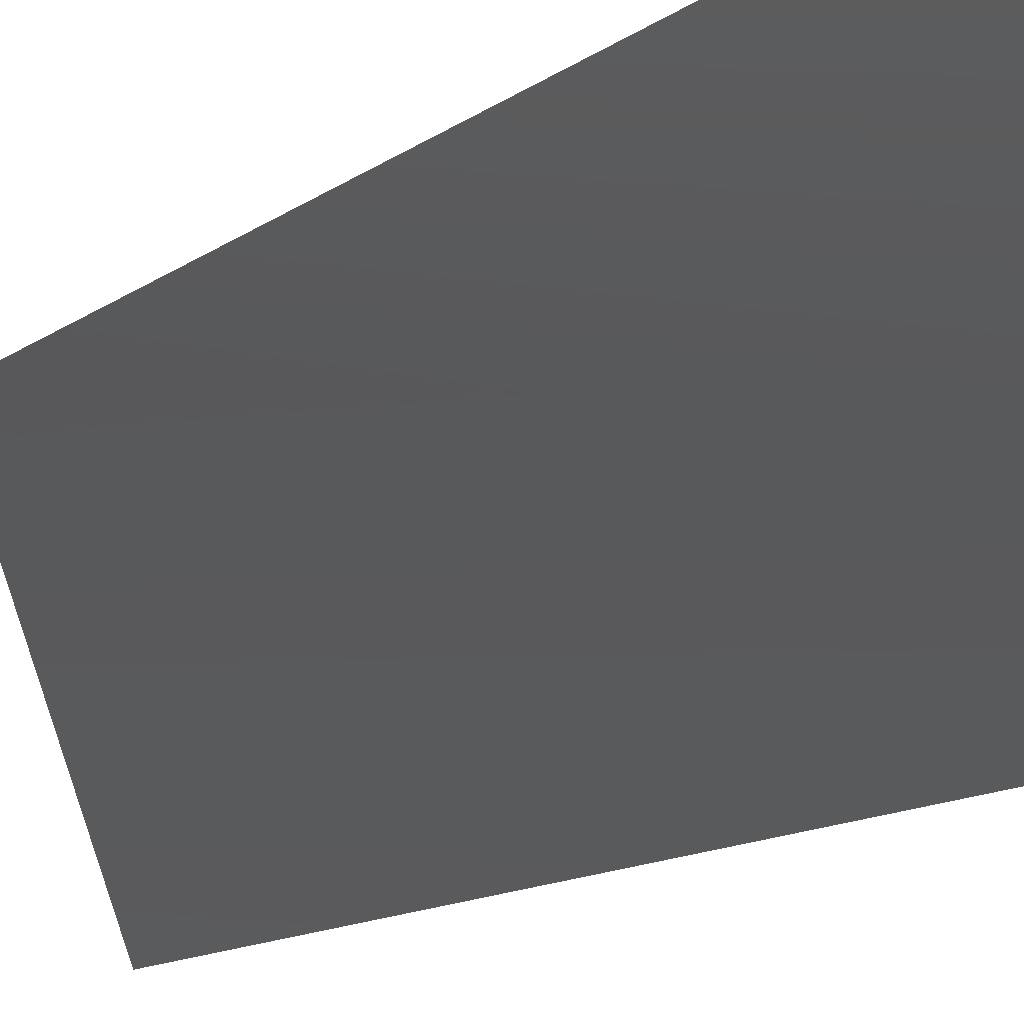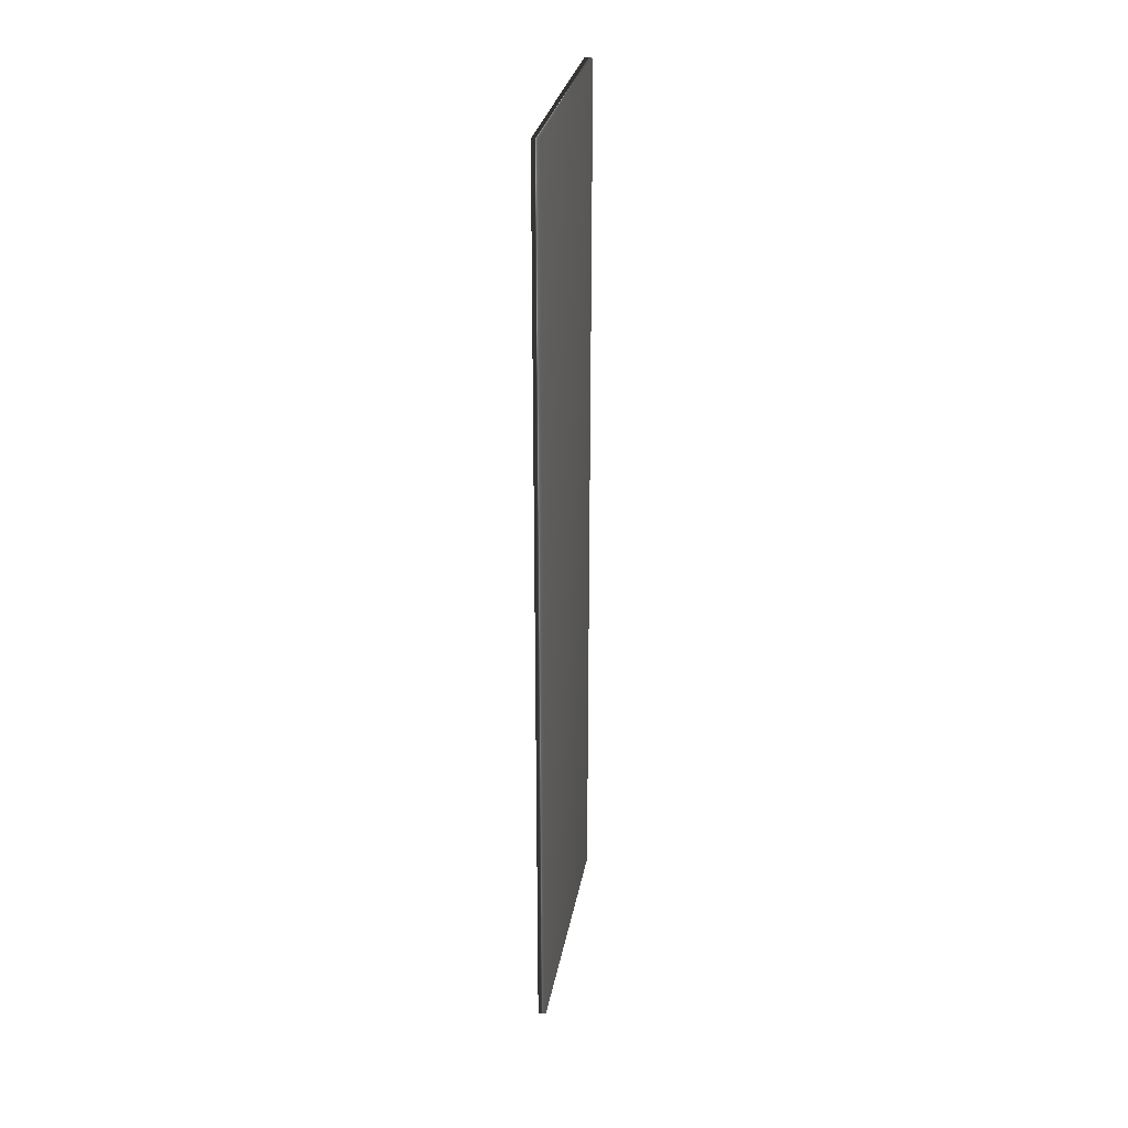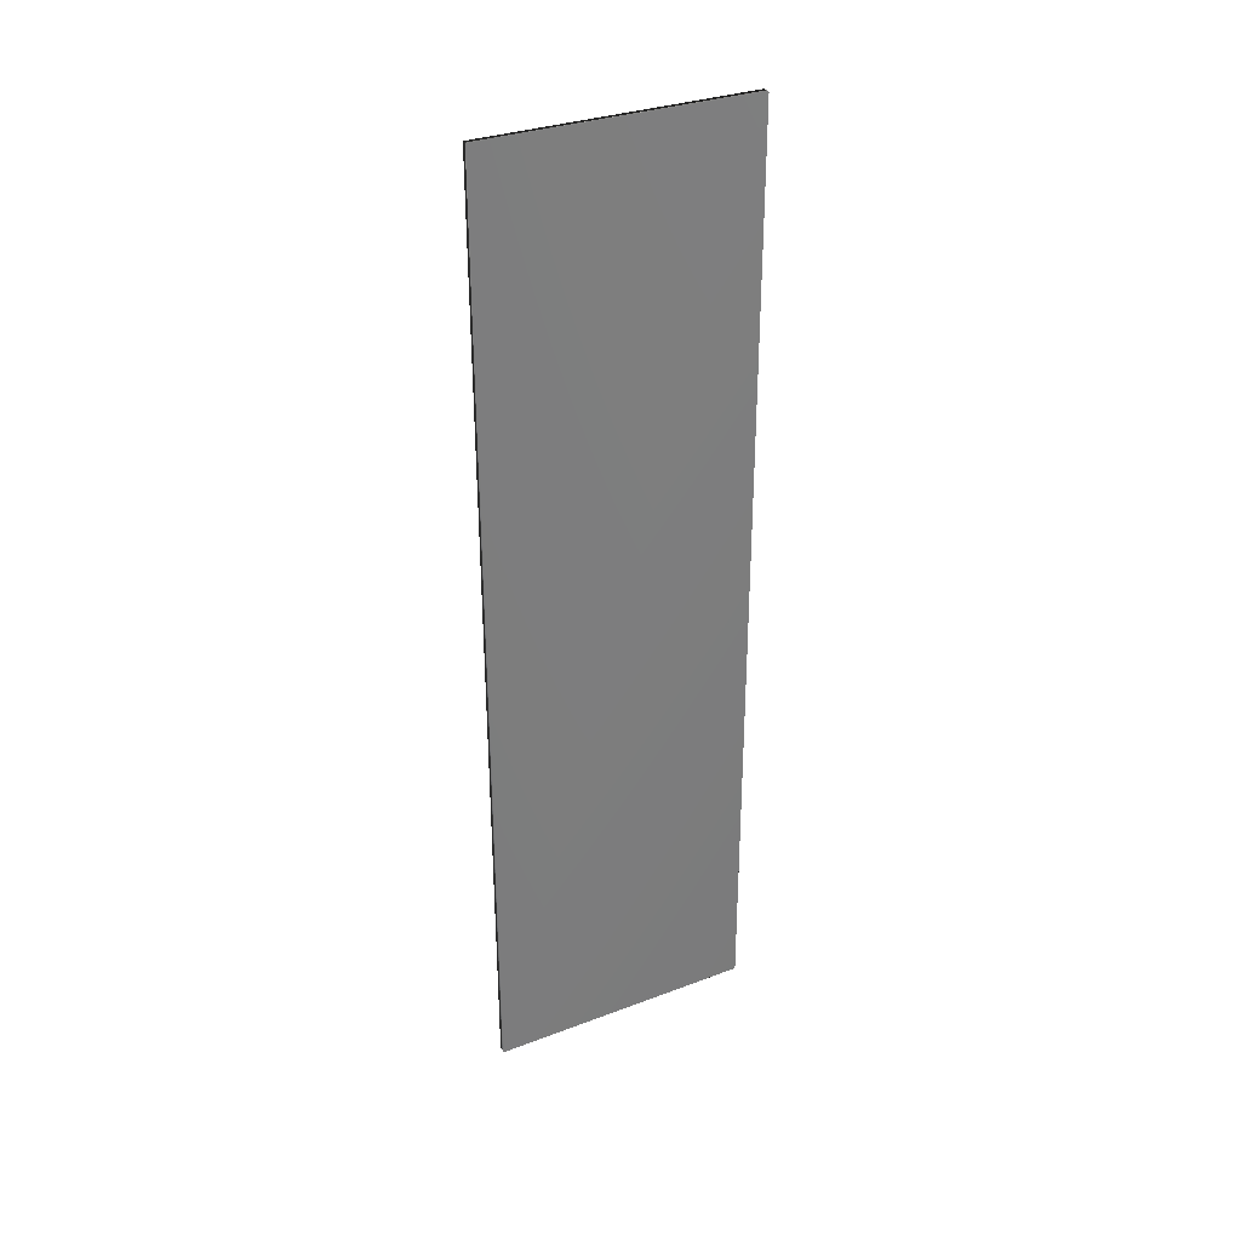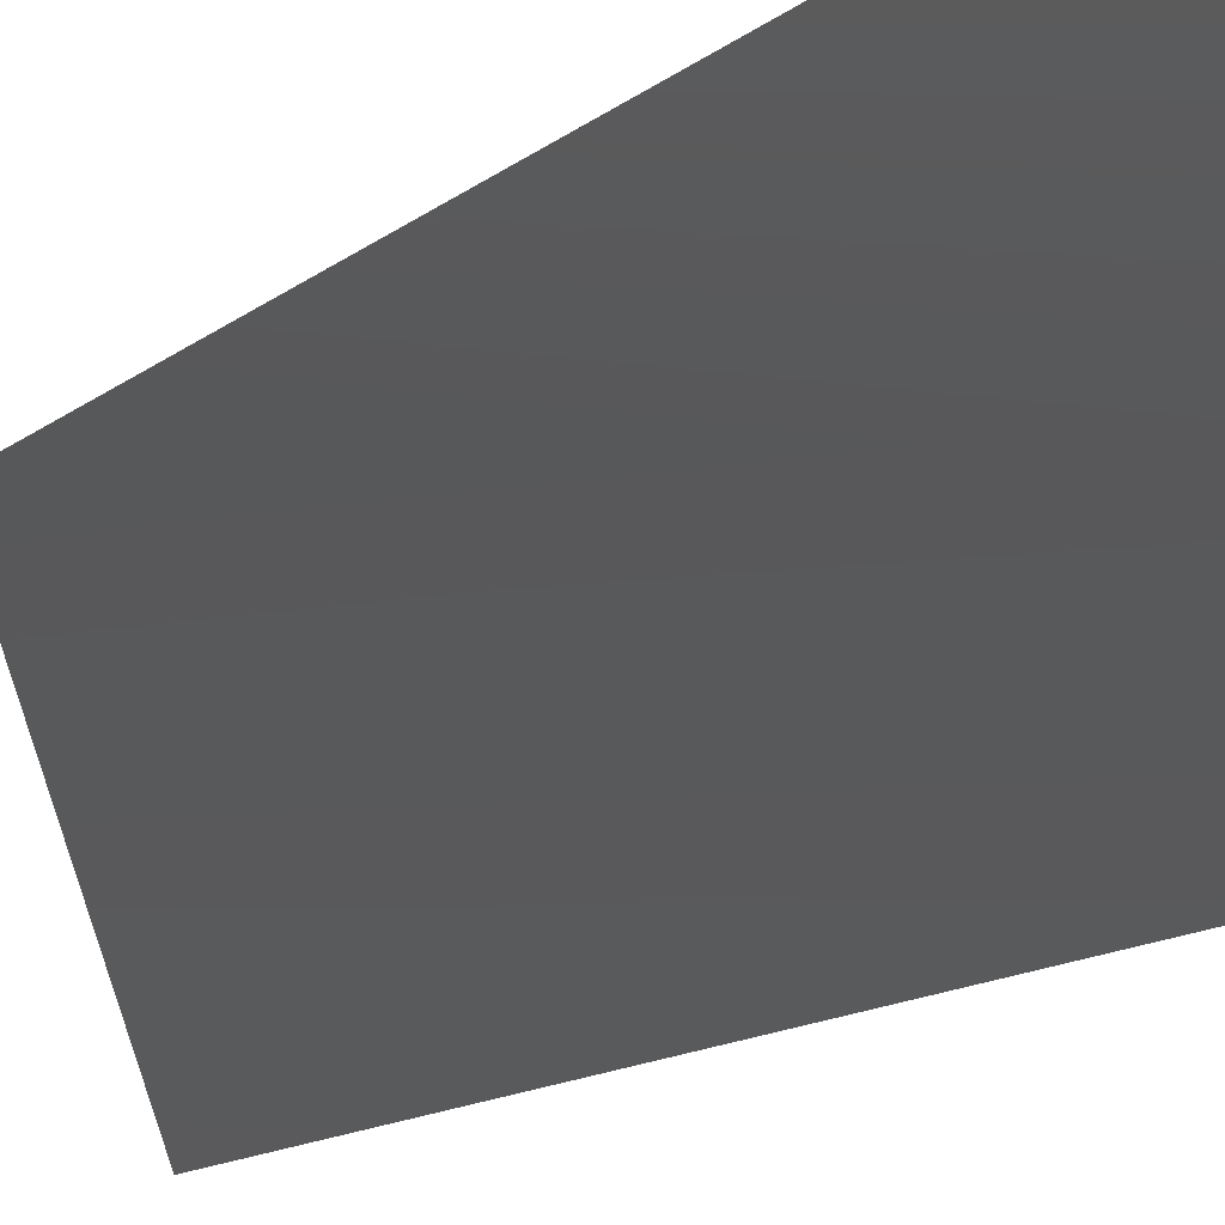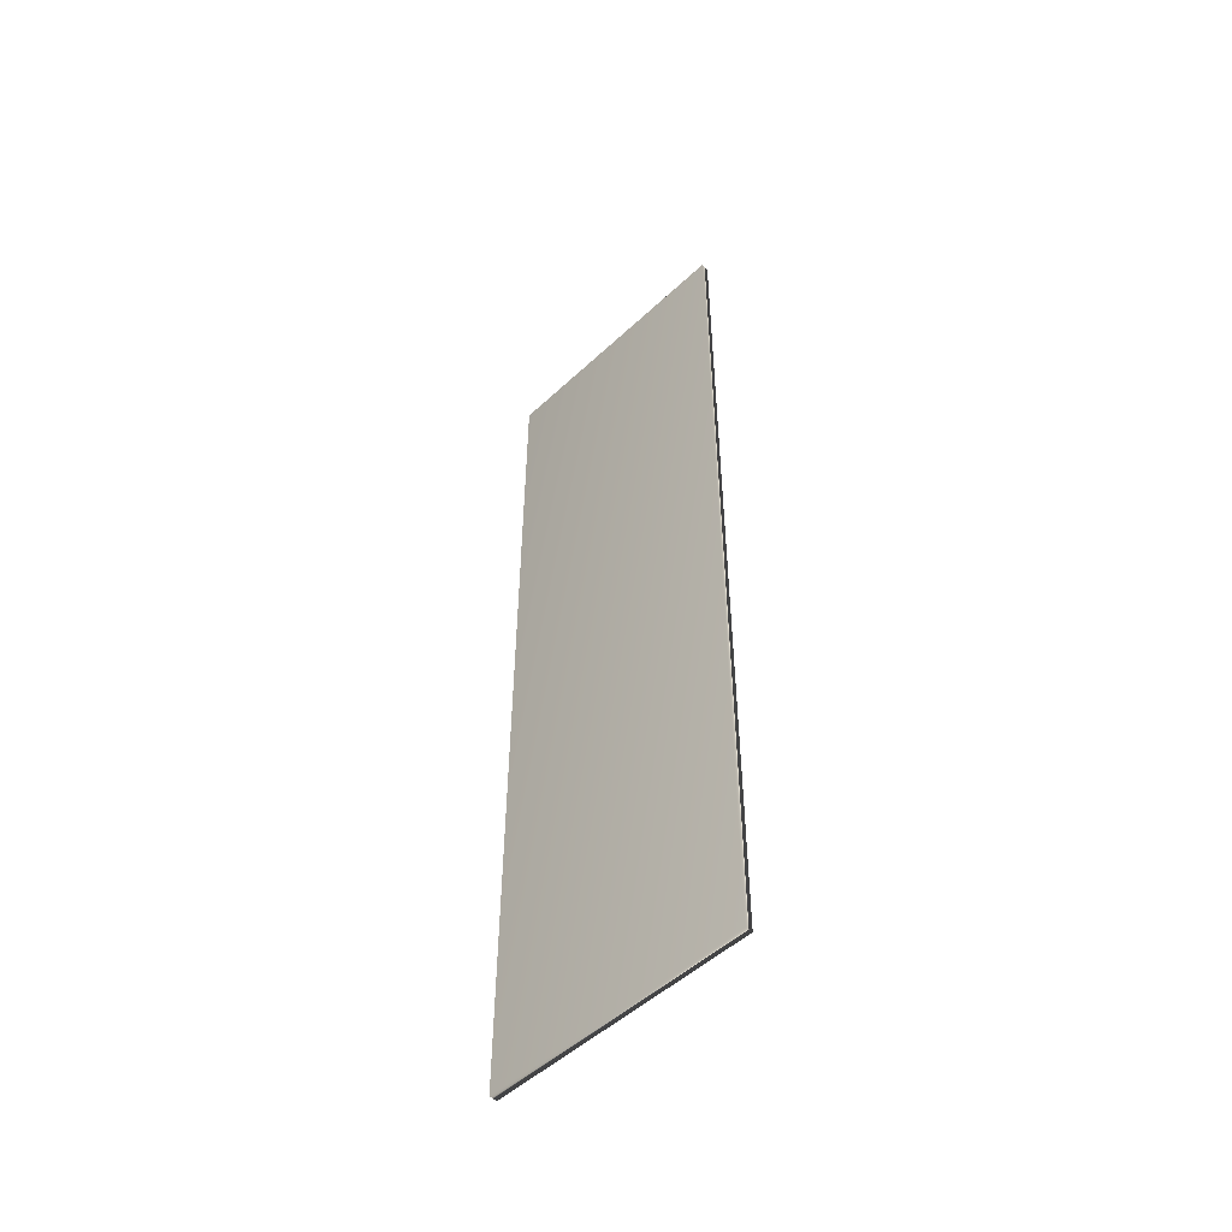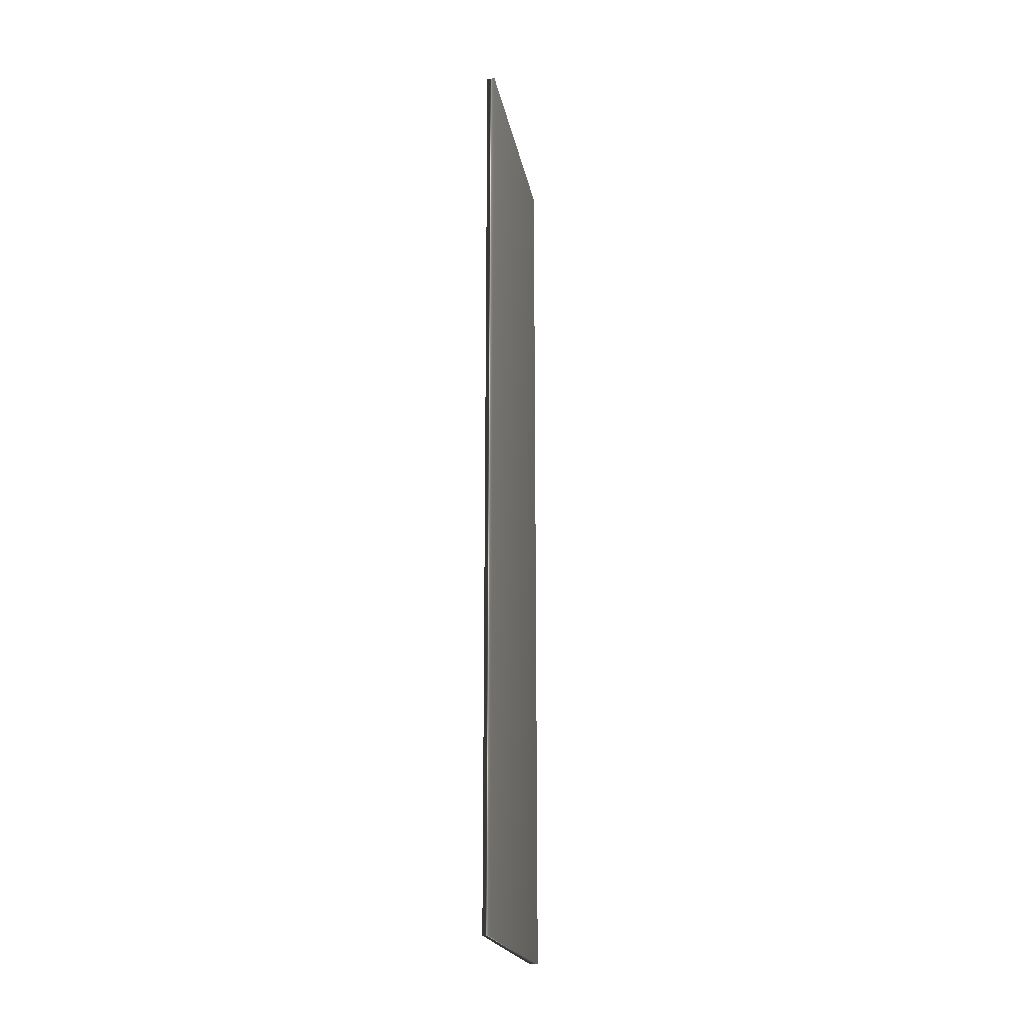
<metadata>
{"format":"obj","ext":"obj","renderer":"f3d","projection":"perspective","resolution":1024,"background":"white","views":[{"elev":-9.8,"azim":154.3,"up":"+Z"},{"elev":29.0,"azim":30.2,"up":"+Y"},{"elev":32.4,"azim":-97.5,"up":"+Y"},{"elev":-10.5,"azim":155.0,"up":"+Z"},{"elev":-51.0,"azim":-24.5,"up":"+Y"},{"elev":-20.4,"azim":-149.6,"up":"+Y"}]}
</metadata>
<code>
v -29.5 33.58 18.56
v -29.5 23.92 18.56
v -29.42 33.58 18.53
v -29.42 23.92 18.53
v -30.37 23.92 15.95
v -30.37 33.58 15.95
v -30.45 33.58 15.98
v -30.45 23.92 15.98
f 1 2 3
f 3 2 4
f 5 6 4
f 4 6 3
f 7 1 6
f 6 1 3
f 8 5 2
f 2 5 4
f 2 1 8
f 8 1 7
f 8 7 5
f 5 7 6

</code>
